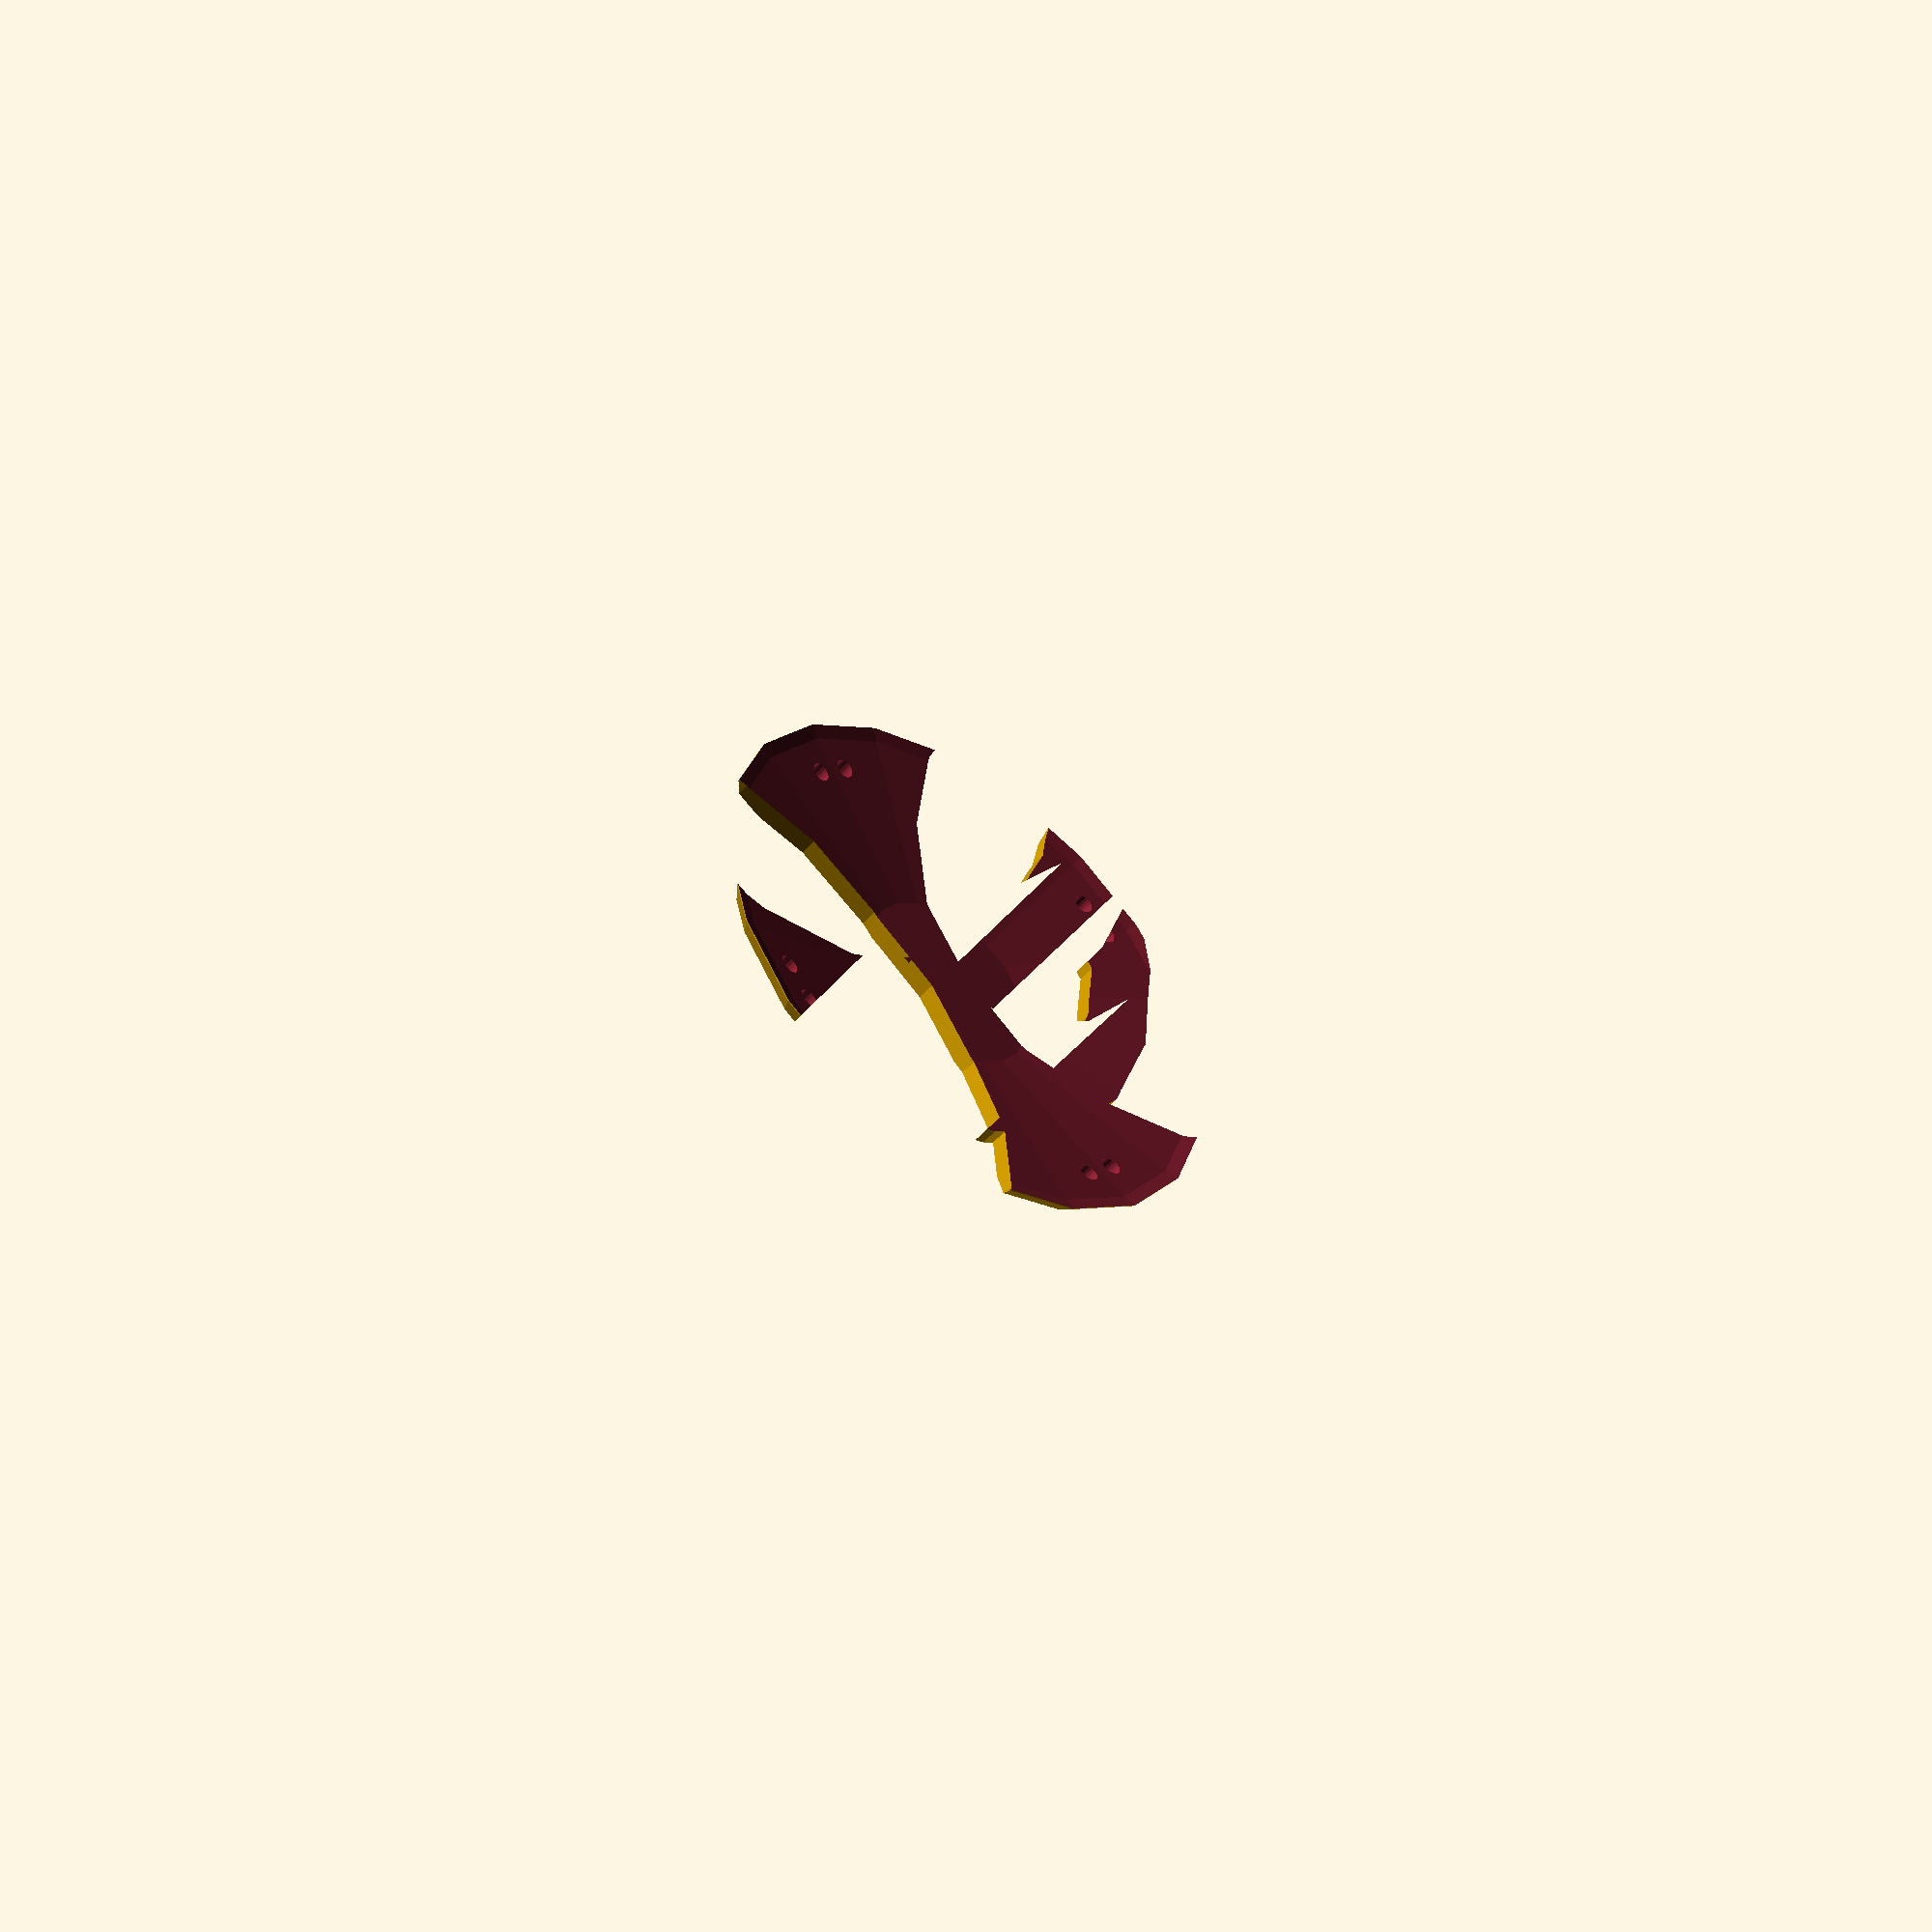
<openscad>
// Mage Sigil of Iolo Davens
//

$fn=20;

module circle_cutter(s) {
  difference(){
    circle(s*5);
    circle(s); 
  }
}

module epaulet(s) {
  difference() {
    translate([-s*1.25, 0, 0])  
    circle(s);
    circle_cutter(s);
    //translate([0, -s * .5, 0])
    //circle_cutter(s);
    translate([0, s*.2, 0])
    circle(s*1.1);
  }
}

module pinhole(s){
  translate([-2, 0, 0]) cylinder(s,1.0);
  translate([2, 0, 0]) cylinder(s,1.0);
}

module buttonholes(s) {
  translate([0,s*.83,0]) pinhole(s);
  translate([0,-s*.83,0]) pinhole(s);
  rotate([0,0,85]) translate([0,s*.85,,0]) pinhole(s);
  rotate([0,0,-85]) translate([0, s*.85,,0]) pinhole(s);
}


module i(s,d){
  linear_extrude(s*d) {
    color("#1255AA")
    translate([0,0,.1])
    difference() {
      circle(s);
      translate([-s*1.10, 0,0]) circle(s);
      translate([+s*1.10, 0,0]) circle(s);
    }
  }
}

module d(s,d) {
  //translate([0,s*.1,0]) // hmmm... 
  //scale([0.9, 0.9, 1])
  //color("#435579") 
  linear_extrude(s*d) {
    difference() {
      translate([0,s/2, 0]) difference() {
        circle(s*1.15);
          translate([0, +s*.95,,0]) circle(s*1.35);
          //translate([0, -s*1.25,,0]) circle(s);
        }
        circle_cutter(s);
      
      // cutout
      translate([0,s*.32, 0])
      difference() {
        translate([0,s*.15, 0])
        circle(s*0.9);
        translate([0,s*.5, 0]) circle(s*1.05);
        translate([0,-s*.35, 0])
        difference() {
          circle(s*3);
          circle(s*.7);
        }
      }
    }
  }
}

module fillet(s) {
  rndrad=s*.2;

  translate([0,0,s*.15])
  rotate_extrude() {
    translate([s+rndrad-s*.14,s*.12,0])
        circle(rndrad);
  }
}

module sigil(s,d) {
  difference() {
    union() {
      d(s,.1);
      i(s,.15);
    }
    buttonholes(s);
    fillet(s);
  }  
  
  // epaulets
  //epaulet(s);
  //rotate([0,180,0]) epaulet(s);


}
module roundover(s) {
  intersection() {
  difference() {
    union() {
      //d(s,.1);
      //i(s,.15);
      d(s,2);
      i(s,2);
    }
    buttonholes(s);
    //fillet(s);
  }  
    scale([1,1,.5]) difference() {
      translate([0,0,-s]) sphere(s*1.9);
      translate([0,0,-s-10]) sphere(s*2.1);
    }
    translate([0,0,3.5]) scale([1,1,.5]) sphere(s*1.05);
  }
  //}
}

//translate([70,0,0]) sigil(30);
roundover(30);

</openscad>
<views>
elev=227.7 azim=222.8 roll=37.8 proj=p view=solid
</views>
